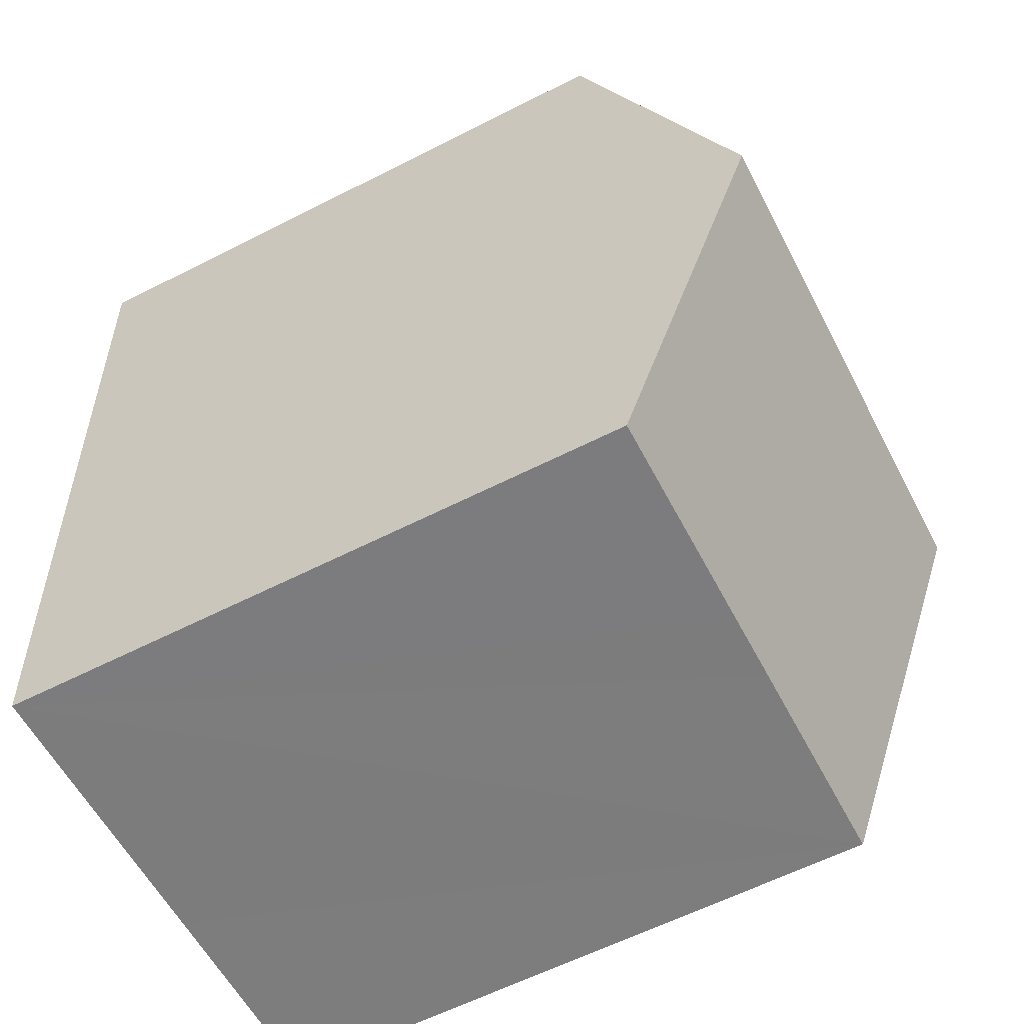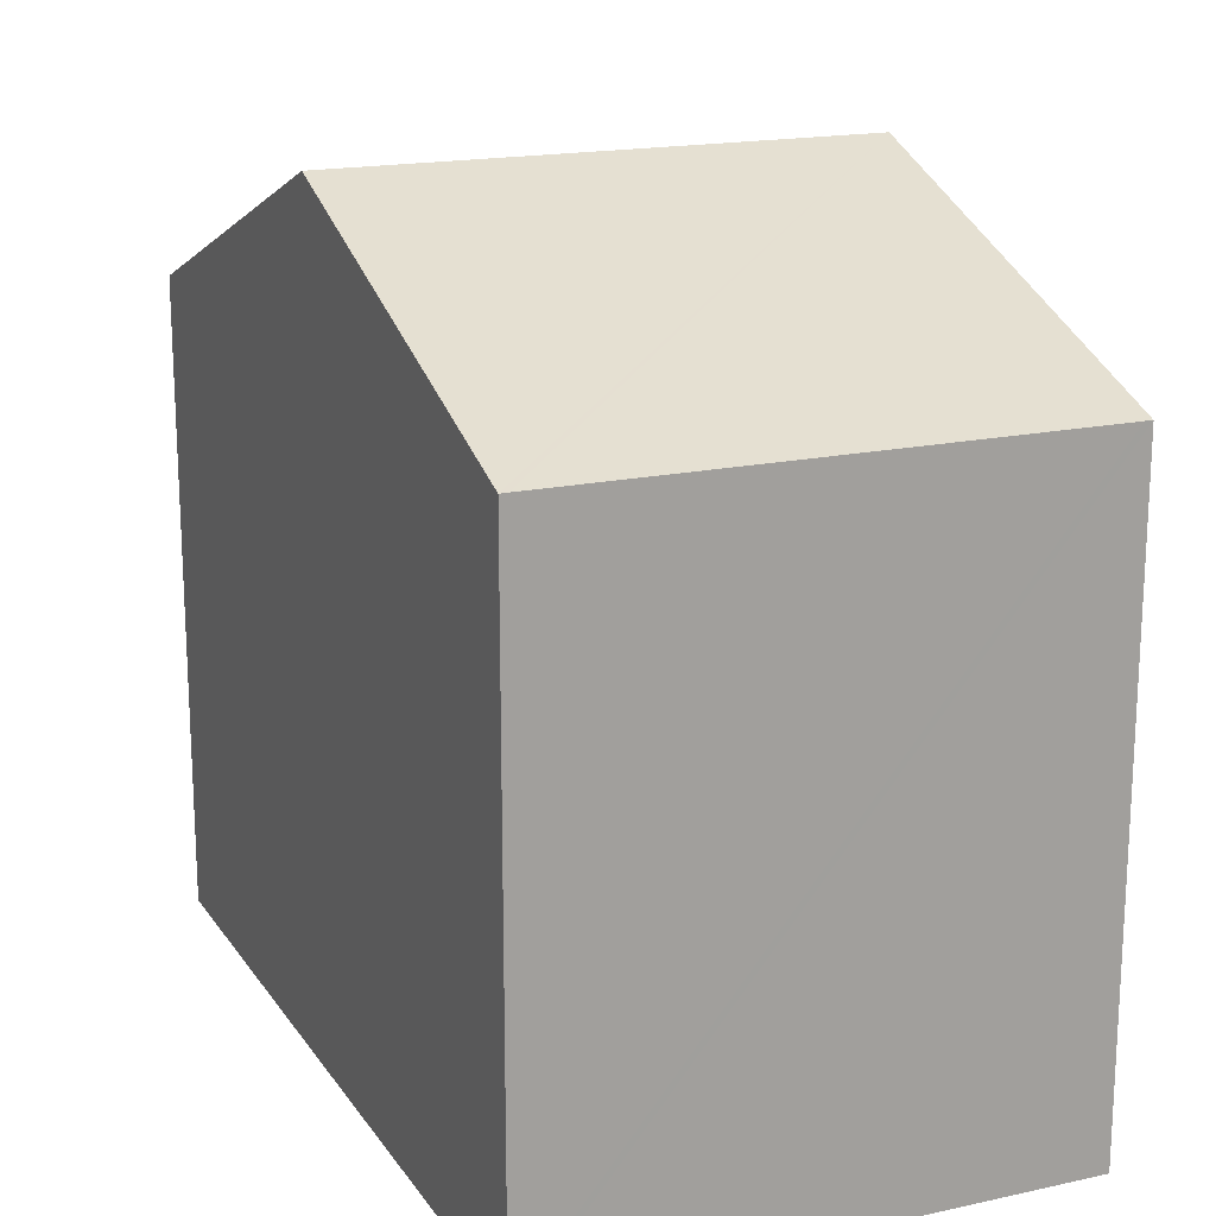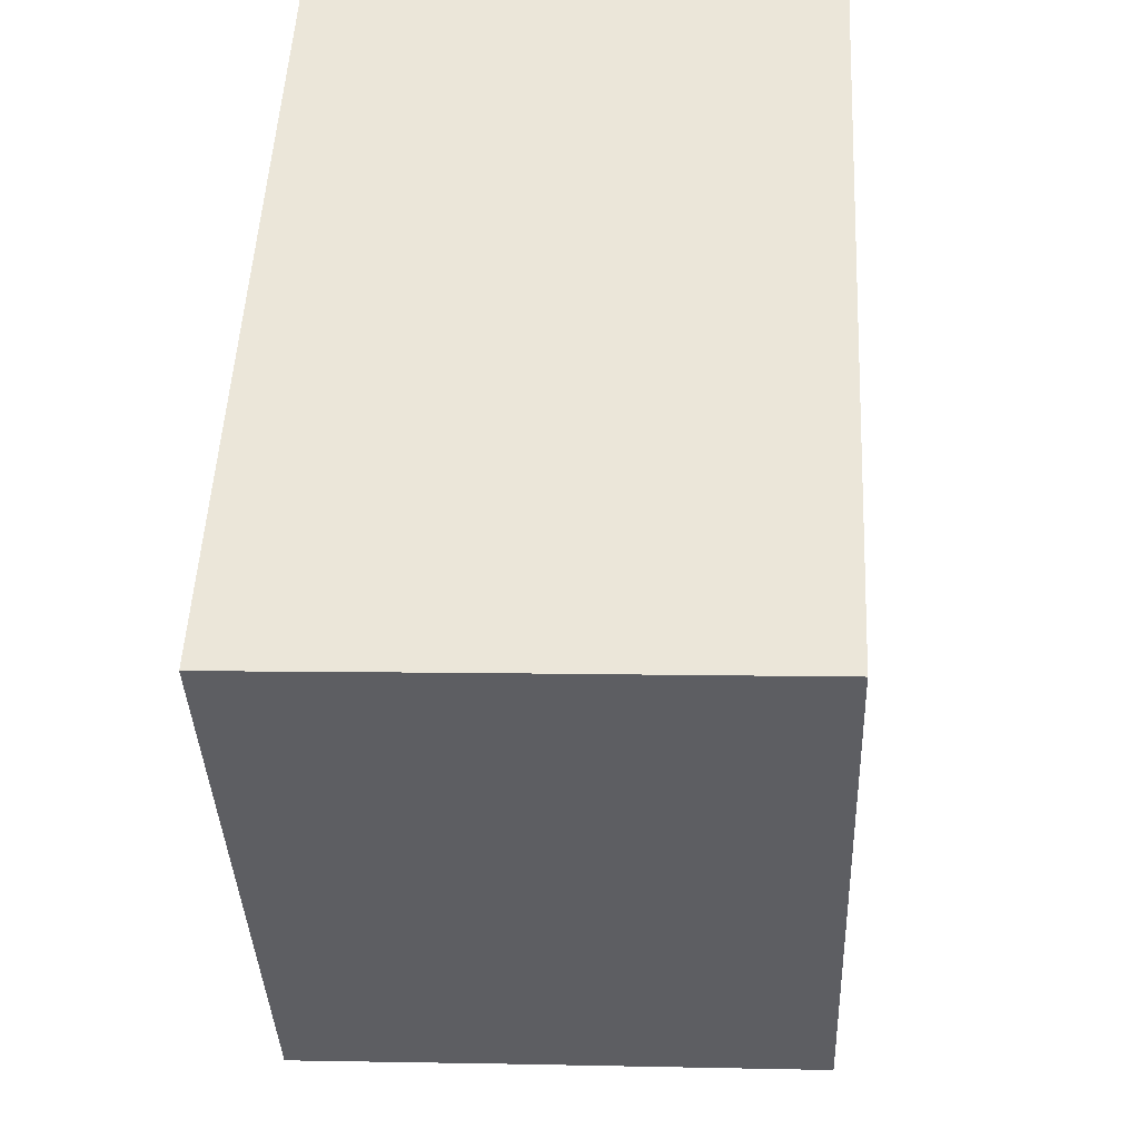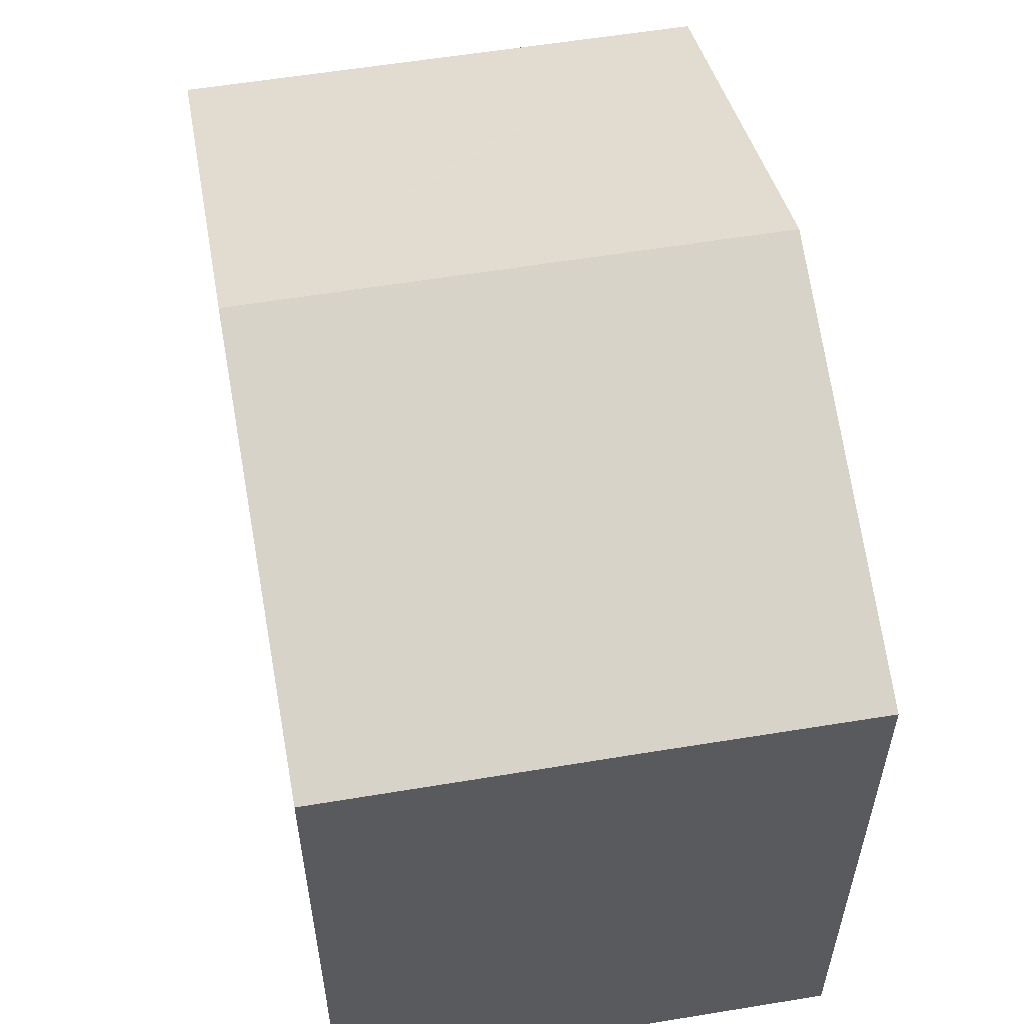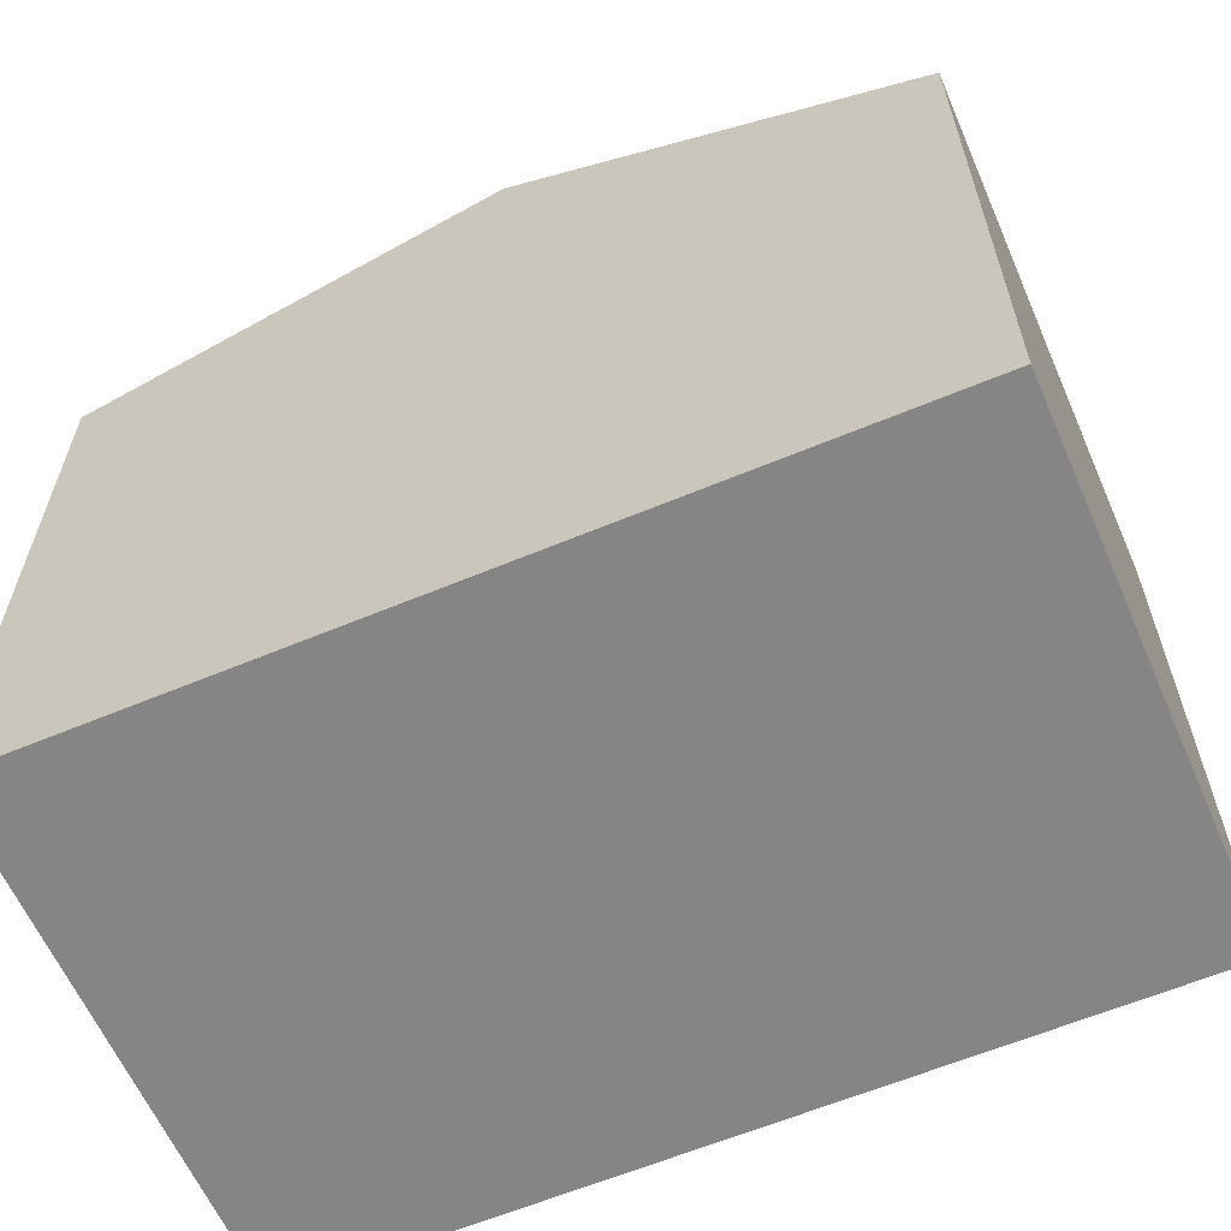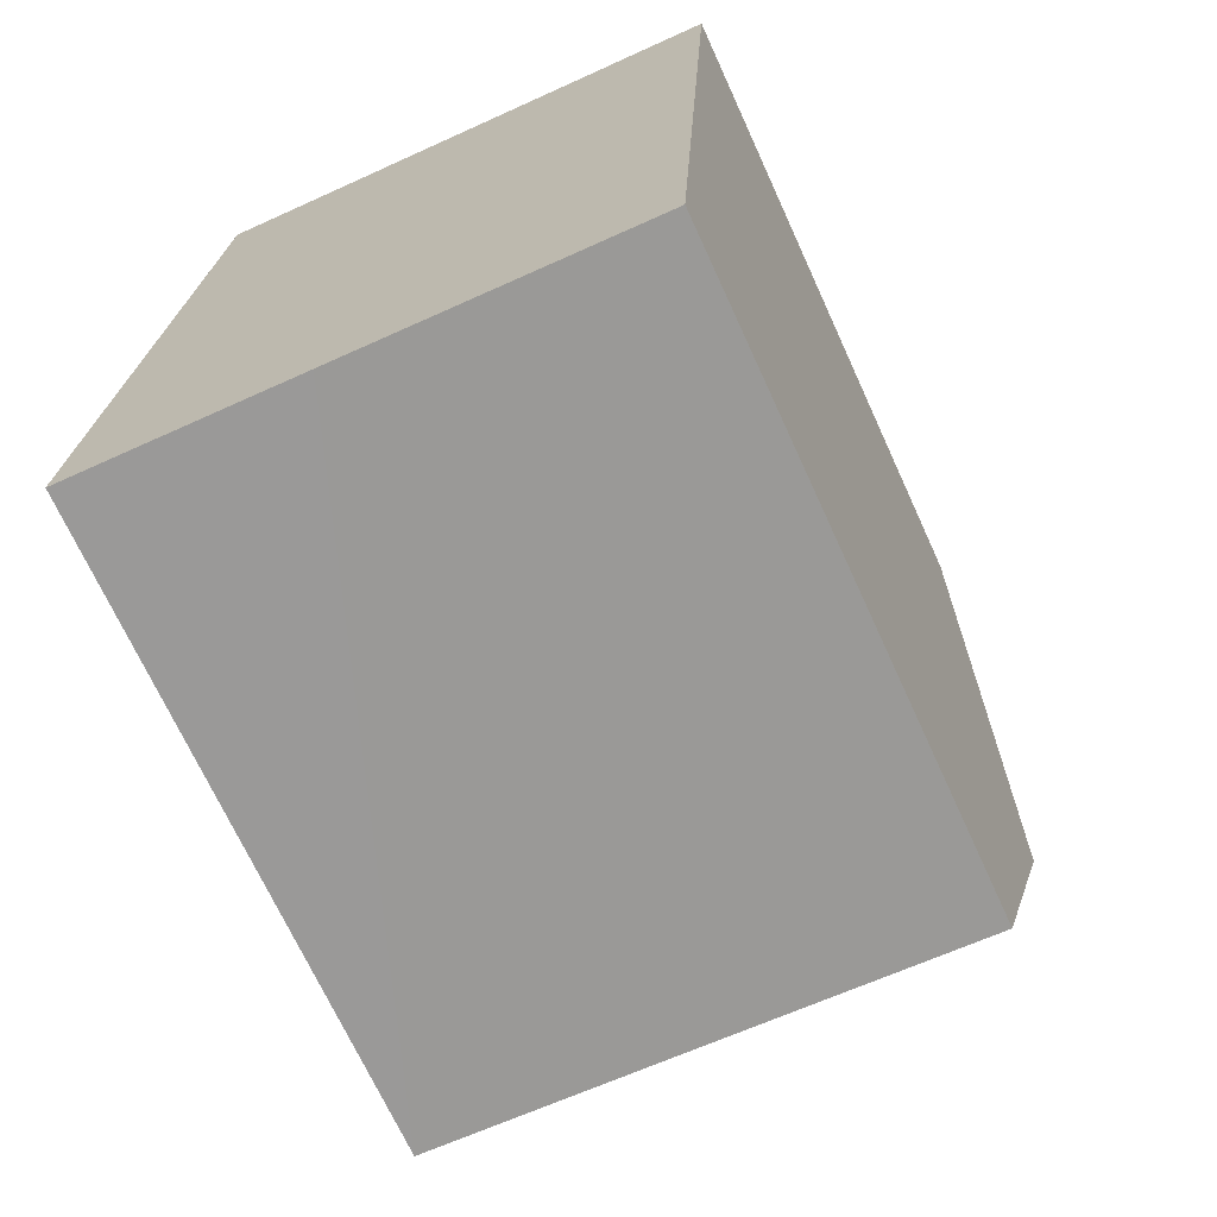
<metadata>
{"format":"obj","ext":"obj","renderer":"f3d","projection":"perspective","resolution":1024,"background":"white","views":[{"elev":-60.9,"azim":117.4,"up":"+Z"},{"elev":17.7,"azim":-20.8,"up":"+Y"},{"elev":-38.6,"azim":2.3,"up":"+Z"},{"elev":56.6,"azim":172.5,"up":"+Y"},{"elev":-61.8,"azim":115.9,"up":"+Y"},{"elev":-70.3,"azim":24.6,"up":"+Z"}]}
</metadata>
<code>
v  7.423 8.939 -0.299
v  0.293 11.19 5.891
v  7.721 11.19 5.578
v  4.234 8.938 -0.166
v  3.194 8.938 -0.122
v  0 8.934 5.47e-16
v  0.586 8.936 11.77
v  0.693 8.937 11.77
v  4.871 8.936 11.59
v  7.912 8.936 11.47
v  8.02 8.936 11.46
v  7.423 1.831e-17 -0.299
v  3.194 7.47e-18 -0.122
v  0 0 0
v  4.234 1.016e-17 -0.166
v  0.586 -7.21e-16 11.77
v  0.293 -3.607e-16 5.891
v  0.693 -7.206e-16 11.77
v  8.02 -7.018e-16 11.46
v  4.871 -7.099e-16 11.59
v  7.912 -7.021e-16 11.47
v  7.721 -3.416e-16 5.578
g defaultobject
f 1 2 3
f 2 1 4
f 2 4 5
f 2 5 6
f 7 3 2
f 3 7 8
f 3 8 9
f 3 9 10
f 3 10 11
f 12 4 1
f 4 12 5
f 5 12 6
f 6 12 13
f 6 13 14
f 13 12 15
f 14 2 6
f 2 14 7
f 7 14 16
f 16 14 17
f 16 8 7
f 8 16 9
f 9 16 10
f 10 16 11
f 11 16 18
f 11 18 19
f 19 18 20
f 19 20 21
f 3 12 1
f 12 3 11
f 12 11 22
f 22 11 19
f 17 18 16
f 18 17 20
f 20 17 21
f 21 17 14
f 21 14 19
f 19 14 22
f 22 14 13
f 22 13 12
f 12 13 15

</code>
